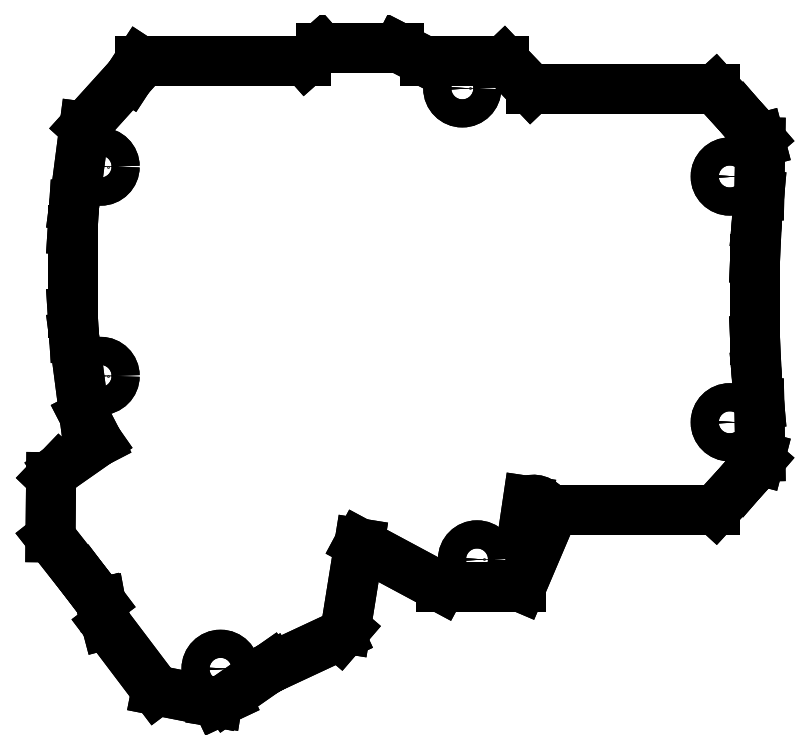
<metadata>
{"format":"dxf","ext":"dxf","renderer":"ezdxf+matplotlib","layout":"modelspace","background":"white","min_lineweight":24,"dpi":150}
</metadata>
<code>
0
SECTION
2
ENTITIES
0
LINE
8
0
10
11.26
20
-54.01
30
-3
11
12
21
-48.98
31
-3
0
LINE
8
0
10
12
20
-48.98
30
-3
11
12
21
-48.98
31
-2.25
0
LINE
8
0
10
11.26
20
-54.01
30
-2.25
11
12
21
-48.98
31
-2.25
0
LINE
8
0
10
11.26
20
-54.01
30
-3
11
11.26
21
-54.01
31
-2.25
0
ARC
8
0
10
13.2
20
-51.72
30
-3
40
3
50
-130.4
51
113.6
0
LINE
8
0
10
-52.27
20
-91.01
30
-3
11
-54.19
21
-91.91
31
-3
0
LINE
8
0
10
-42.85
20
-84.41
30
-3
11
-52.27
21
-91.01
31
-3
0
LINE
8
0
10
-42.78
20
-84.54
30
-3
11
-42.85
21
-84.41
31
-3
0
LINE
8
0
10
-42.78
20
-84.54
30
-3
11
-28.09
21
-77.7
31
-3
0
LINE
8
0
10
-26.83
20
-76.22
30
-3
11
-28.09
21
-77.7
31
-3
0
LINE
8
0
10
-26.83
20
-76.22
30
-3
11
-23.9
21
-58.03
31
-3
0
LINE
8
0
10
-6.547
20
-67.34
30
-3
11
-23.9
21
-58.03
31
-3
0
LINE
8
0
10
10.53
20
-67.34
30
-3
11
-6.547
21
-67.34
31
-3
0
LINE
8
0
10
17.55
20
-50.85
30
-3
11
10.53
21
-67.34
31
-3
0
LINE
8
0
10
17.55
20
-50.85
30
-3
11
51.98
21
-50.85
31
-3
0
LINE
8
0
10
51.98
20
-50.85
30
-3
11
57.34
21
-44.99
31
-3
0
LINE
8
0
10
61.36
20
-40.32
30
-3
11
57.34
21
-44.99
31
-3
0
LINE
8
0
10
61.36
20
-40.32
30
-3
11
61.57
21
-39.52
31
-3
0
LINE
8
0
10
61.36
20
-28.27
30
-3
11
61.57
21
-39.52
31
-3
0
LINE
8
0
10
60.81
20
-22.22
30
-3
11
61.36
21
-28.27
31
-3
0
LINE
8
0
10
60.81
20
-22.22
30
-3
11
60.47
21
-14.7
31
-3
0
LINE
8
0
10
60.47
20
2.7
30
-3
11
60.47
21
-14.7
31
-3
0
LINE
8
0
10
60.47
20
2.7
30
-3
11
60.81
21
10.22
31
-3
0
LINE
8
0
10
60.81
20
10.22
30
-3
11
61.36
21
16.27
31
-3
0
LINE
8
0
10
61.57
20
27.52
30
-3
11
61.36
21
16.27
31
-3
0
LINE
8
0
10
61.57
20
27.52
30
-3
11
61.36
21
28.32
31
-3
0
LINE
8
0
10
61.36
20
28.32
30
-3
11
57.34
21
32.99
31
-3
0
LINE
8
0
10
57.34
20
32.99
30
-3
11
51.98
21
38.85
31
-3
0
LINE
8
0
10
12.67
20
38.85
30
-3
11
51.98
21
38.85
31
-3
0
LINE
8
0
10
6.949
20
44.85
30
-3
11
12.67
21
38.85
31
-3
0
LINE
8
0
10
6.949
20
44.85
30
-3
11
-10.03
21
44.85
31
-3
0
LINE
8
0
10
-15.53
20
47.67
30
-3
11
-10.03
21
44.85
31
-3
0
LINE
8
0
10
-32.17
20
47.67
30
-3
11
-15.53
21
47.67
31
-3
0
LINE
8
0
10
-35.35
20
44.85
30
-3
11
-32.17
21
47.67
31
-3
0
LINE
8
0
10
-70.75
20
44.85
30
-3
11
-35.35
21
44.85
31
-3
0
LINE
8
0
10
-70.75
20
44.85
30
-3
11
-73.05
21
41.33
31
-3
0
LINE
8
0
10
-82.55
20
30.83
30
-3
11
-73.05
21
41.33
31
-3
0
LINE
8
0
10
-82.55
20
30.83
30
-3
11
-84.75
21
13.92
31
-3
0
LINE
8
0
10
-85.08
20
8.8
30
-3
11
-84.75
21
13.92
31
-3
0
LINE
8
0
10
-85.08
20
8.8
30
-3
11
-85.08
21
-8.8
31
-3
0
LINE
8
0
10
-85.08
20
-8.8
30
-3
11
-84.75
21
-13.92
31
-3
0
LINE
8
0
10
-82.55
20
-30.83
30
-3
11
-84.75
21
-13.92
31
-3
0
LINE
8
0
10
-79.7
20
-36.35
30
-3
11
-82.55
21
-30.83
31
-3
0
LINE
8
0
10
-87.94
20
-42.13
30
-3
11
-79.7
21
-36.35
31
-3
0
LINE
8
0
10
-87.94
20
-42.13
30
-3
11
-89.65
21
-43.91
31
-3
0
LINE
8
0
10
-89.78
20
-56.75
30
-3
11
-89.65
21
-43.91
31
-3
0
LINE
8
0
10
-82.76
20
-65.69
30
-3
11
-89.78
21
-56.75
31
-3
0
LINE
8
0
10
-79.07
20
-70.57
30
-3
11
-82.76
21
-65.69
31
-3
0
LINE
8
0
10
-79.07
20
-70.57
30
-3
11
-79.03
21
-70.81
31
-3
0
LINE
8
0
10
-77.85
20
-75.28
30
-3
11
-79.03
21
-70.81
31
-3
0
LINE
8
0
10
-67.19
20
-89.37
30
-3
11
-77.85
21
-75.28
31
-3
0
LINE
8
0
10
-54.92
20
-91.79
30
-3
11
-67.19
21
-89.37
31
-3
0
LINE
8
0
10
-54.19
20
-91.91
30
-3
11
-54.92
21
-91.79
31
-3
0
CIRCLE
8
0
10
-53.52
20
-84.78
30
-3
40
3
0
CIRCLE
8
0
10
1.167
20
-61.45
30
-3
40
3
0
CIRCLE
8
0
10
55.07
20
-32.21
30
-3
40
3
0
CIRCLE
8
0
10
-79.1
20
-22.32
30
-3
40
3
0
CIRCLE
8
0
10
-1.968
20
39
30
-3
40
3
0
CIRCLE
8
0
10
55.07
20
20.21
30
-3
40
3
0
CIRCLE
8
0
10
-79.1
20
22.32
30
-3
40
3
0
ARC
8
0
10
13.2
20
-51.72
30
-2.25
40
3
50
-130.4
51
113.6
0
LINE
8
0
10
13.22
20
-50.85
30
-2.25
11
13.55
21
-50.85
31
-2.25
0
LINE
8
0
10
13.55
20
-50.85
30
-2.25
11
12.99
21
-52.75
31
-2.25
0
LINE
8
0
10
12.99
20
-52.75
30
-2.25
11
13.22
21
-50.85
31
-2.25
0
LINE
8
0
10
13.55
20
-50.85
30
-2.25
11
13.55
21
-50.85
31
0
0
LINE
8
0
10
13.22
20
-50.85
30
0
11
13.55
21
-50.85
31
0
0
LINE
8
0
10
13.22
20
-50.85
30
-2.25
11
13.22
21
-50.85
31
0
0
LINE
8
0
10
12.99
20
-52.75
30
-2.25
11
12.99
21
-52.75
31
0
0
LINE
8
0
10
13.55
20
-50.85
30
0
11
12.99
21
-52.75
31
0
0
LINE
8
0
10
12.99
20
-52.75
30
-8.882e-16
11
13.22
21
-50.85
31
-8.882e-16
0
LINE
8
0
10
-52.27
20
-91.01
30
-3
11
-52.27
21
-91.01
31
0
0
LINE
8
0
10
-54.19
20
-91.91
30
-3
11
-54.19
21
-91.91
31
0
0
LINE
8
0
10
-52.27
20
-91.01
30
0
11
-54.19
21
-91.91
31
0
0
LINE
8
0
10
-42.85
20
-84.41
30
-3
11
-42.85
21
-84.41
31
0
0
LINE
8
0
10
-42.85
20
-84.41
30
0
11
-52.27
21
-91.01
31
0
0
LINE
8
0
10
-54.92
20
-91.79
30
-3
11
-54.92
21
-91.79
31
0
0
LINE
8
0
10
-54.19
20
-91.91
30
-4.441e-16
11
-54.92
21
-91.79
31
-4.441e-16
0
LINE
8
0
10
-42.78
20
-84.54
30
-3
11
-42.78
21
-84.54
31
0
0
LINE
8
0
10
-42.78
20
-84.54
30
0
11
-42.85
21
-84.41
31
0
0
LINE
8
0
10
-67.19
20
-89.37
30
-3
11
-67.19
21
-89.37
31
0
0
LINE
8
0
10
-54.92
20
-91.79
30
0
11
-67.19
21
-89.37
31
0
0
LINE
8
0
10
-28.09
20
-77.7
30
-3
11
-28.09
21
-77.7
31
0
0
LINE
8
0
10
-42.78
20
-84.54
30
0
11
-28.09
21
-77.7
31
0
0
LINE
8
0
10
-77.85
20
-75.28
30
-3
11
-77.85
21
-75.28
31
0
0
LINE
8
0
10
-67.19
20
-89.37
30
0
11
-77.85
21
-75.28
31
0
0
LINE
8
0
10
-26.83
20
-76.22
30
-3
11
-26.83
21
-76.22
31
0
0
LINE
8
0
10
-26.83
20
-76.22
30
0
11
-28.09
21
-77.7
31
0
0
LINE
8
0
10
-79.03
20
-70.81
30
-3
11
-79.03
21
-70.81
31
0
0
LINE
8
0
10
-77.85
20
-75.28
30
0
11
-79.03
21
-70.81
31
0
0
LINE
8
0
10
-23.9
20
-58.03
30
-3
11
-23.9
21
-58.03
31
0
0
LINE
8
0
10
-26.83
20
-76.22
30
0
11
-23.9
21
-58.03
31
0
0
LINE
8
0
10
-79.07
20
-70.57
30
-3
11
-79.07
21
-70.57
31
0
0
LINE
8
0
10
-79.07
20
-70.57
30
-4.441e-16
11
-79.03
21
-70.81
31
-4.441e-16
0
LINE
8
0
10
-6.547
20
-67.34
30
-3
11
-6.547
21
-67.34
31
0
0
LINE
8
0
10
-6.547
20
-67.34
30
0
11
-23.9
21
-58.03
31
0
0
LINE
8
0
10
-82.76
20
-65.69
30
-3
11
-82.76
21
-65.69
31
0
0
LINE
8
0
10
-79.07
20
-70.57
30
-4.441e-16
11
-82.76
21
-65.69
31
-4.441e-16
0
LINE
8
0
10
10.53
20
-67.34
30
-3
11
10.53
21
-67.34
31
0
0
LINE
8
0
10
10.53
20
-67.34
30
0
11
-6.547
21
-67.34
31
0
0
LINE
8
0
10
-89.78
20
-56.75
30
-3
11
-89.78
21
-56.75
31
0
0
LINE
8
0
10
-82.76
20
-65.69
30
0
11
-89.78
21
-56.75
31
0
0
LINE
8
0
10
17.55
20
-50.85
30
-3
11
17.55
21
-50.85
31
0
0
LINE
8
0
10
17.55
20
-50.85
30
0
11
10.53
21
-67.34
31
0
0
LINE
8
0
10
-89.65
20
-43.91
30
-3
11
-89.65
21
-43.91
31
0
0
LINE
8
0
10
-89.78
20
-56.75
30
0
11
-89.65
21
-43.91
31
0
0
LINE
8
0
10
51.98
20
-50.85
30
-3
11
51.98
21
-50.85
31
0
0
LINE
8
0
10
17.55
20
-50.85
30
0
11
51.98
21
-50.85
31
0
0
LINE
8
0
10
-87.94
20
-42.13
30
-3
11
-87.94
21
-42.13
31
0
0
LINE
8
0
10
-87.94
20
-42.13
30
0
11
-89.65
21
-43.91
31
0
0
LINE
8
0
10
57.34
20
-44.99
30
-3
11
57.34
21
-44.99
31
0
0
LINE
8
0
10
51.98
20
-50.85
30
0
11
57.34
21
-44.99
31
0
0
LINE
8
0
10
-79.7
20
-36.35
30
-3
11
-79.7
21
-36.35
31
0
0
LINE
8
0
10
-87.94
20
-42.13
30
0
11
-79.7
21
-36.35
31
0
0
LINE
8
0
10
61.36
20
-40.32
30
-3
11
61.36
21
-40.32
31
0
0
LINE
8
0
10
61.36
20
-40.32
30
0
11
57.34
21
-44.99
31
0
0
LINE
8
0
10
-82.55
20
-30.83
30
-3
11
-82.55
21
-30.83
31
0
0
LINE
8
0
10
-79.7
20
-36.35
30
0
11
-82.55
21
-30.83
31
0
0
LINE
8
0
10
61.57
20
-39.52
30
-3
11
61.57
21
-39.52
31
0
0
LINE
8
0
10
61.36
20
-40.32
30
0
11
61.57
21
-39.52
31
0
0
LINE
8
0
10
-84.75
20
-13.92
30
-3
11
-84.75
21
-13.92
31
0
0
LINE
8
0
10
-82.55
20
-30.83
30
0
11
-84.75
21
-13.92
31
0
0
LINE
8
0
10
61.36
20
-28.27
30
-3
11
61.36
21
-28.27
31
0
0
LINE
8
0
10
61.36
20
-28.27
30
0
11
61.57
21
-39.52
31
0
0
LINE
8
0
10
-85.08
20
-8.8
30
-3
11
-85.08
21
-8.8
31
0
0
LINE
8
0
10
-85.08
20
-8.8
30
0
11
-84.75
21
-13.92
31
0
0
LINE
8
0
10
60.81
20
-22.22
30
-3
11
60.81
21
-22.22
31
0
0
LINE
8
0
10
60.81
20
-22.22
30
-8.882e-16
11
61.36
21
-28.27
31
-8.882e-16
0
LINE
8
0
10
-85.08
20
8.8
30
-3
11
-85.08
21
8.8
31
0
0
LINE
8
0
10
-85.08
20
8.8
30
0
11
-85.08
21
-8.8
31
0
0
LINE
8
0
10
60.47
20
-14.7
30
-3
11
60.47
21
-14.7
31
0
0
LINE
8
0
10
60.81
20
-22.22
30
-4.441e-16
11
60.47
21
-14.7
31
-4.441e-16
0
LINE
8
0
10
-84.75
20
13.92
30
-3
11
-84.75
21
13.92
31
0
0
LINE
8
0
10
-85.08
20
8.8
30
0
11
-84.75
21
13.92
31
0
0
LINE
8
0
10
60.47
20
2.7
30
-3
11
60.47
21
2.7
31
0
0
LINE
8
0
10
60.47
20
2.7
30
4.441e-16
11
60.47
21
-14.7
31
4.441e-16
0
LINE
8
0
10
-82.55
20
30.83
30
-3
11
-82.55
21
30.83
31
0
0
LINE
8
0
10
-82.55
20
30.83
30
0
11
-84.75
21
13.92
31
0
0
LINE
8
0
10
60.81
20
10.22
30
-3
11
60.81
21
10.22
31
0
0
LINE
8
0
10
60.47
20
2.7
30
-8.882e-16
11
60.81
21
10.22
31
-8.882e-16
0
LINE
8
0
10
-73.05
20
41.33
30
-3
11
-73.05
21
41.33
31
0
0
LINE
8
0
10
-82.55
20
30.83
30
0
11
-73.05
21
41.33
31
0
0
LINE
8
0
10
61.36
20
16.27
30
-3
11
61.36
21
16.27
31
0
0
LINE
8
0
10
60.81
20
10.22
30
-8.882e-16
11
61.36
21
16.27
31
-8.882e-16
0
LINE
8
0
10
-70.75
20
44.85
30
-3
11
-70.75
21
44.85
31
0
0
LINE
8
0
10
-70.75
20
44.85
30
0
11
-73.05
21
41.33
31
0
0
LINE
8
0
10
61.57
20
27.52
30
-3
11
61.57
21
27.52
31
0
0
LINE
8
0
10
61.57
20
27.52
30
0
11
61.36
21
16.27
31
0
0
LINE
8
0
10
-35.35
20
44.85
30
-3
11
-35.35
21
44.85
31
0
0
LINE
8
0
10
-70.75
20
44.85
30
0
11
-35.35
21
44.85
31
0
0
LINE
8
0
10
61.36
20
28.32
30
-3
11
61.36
21
28.32
31
0
0
LINE
8
0
10
61.57
20
27.52
30
0
11
61.36
21
28.32
31
0
0
LINE
8
0
10
-32.17
20
47.67
30
-3
11
-32.17
21
47.67
31
0
0
LINE
8
0
10
-35.35
20
44.85
30
0
11
-32.17
21
47.67
31
0
0
LINE
8
0
10
57.34
20
32.99
30
-3
11
57.34
21
32.99
31
0
0
LINE
8
0
10
61.36
20
28.32
30
0
11
57.34
21
32.99
31
0
0
LINE
8
0
10
-15.53
20
47.67
30
-3
11
-15.53
21
47.67
31
0
0
LINE
8
0
10
-32.17
20
47.67
30
0
11
-15.53
21
47.67
31
0
0
LINE
8
0
10
51.98
20
38.85
30
-3
11
51.98
21
38.85
31
0
0
LINE
8
0
10
57.34
20
32.99
30
0
11
51.98
21
38.85
31
0
0
LINE
8
0
10
-10.03
20
44.85
30
-3
11
-10.03
21
44.85
31
0
0
LINE
8
0
10
-15.53
20
47.67
30
0
11
-10.03
21
44.85
31
0
0
LINE
8
0
10
12.67
20
38.85
30
-3
11
12.67
21
38.85
31
0
0
LINE
8
0
10
12.67
20
38.85
30
0
11
51.98
21
38.85
31
0
0
LINE
8
0
10
6.949
20
44.85
30
-3
11
6.949
21
44.85
31
0
0
LINE
8
0
10
6.949
20
44.85
30
0
11
-10.03
21
44.85
31
0
0
LINE
8
0
10
6.949
20
44.85
30
0
11
12.67
21
38.85
31
0
0
LINE
8
0
10
-50.52
20
-84.78
30
-3
11
-50.52
21
-84.78
31
-2.25
0
CIRCLE
8
0
10
-53.52
20
-84.78
30
-2.25
40
3
0
LINE
8
0
10
4.167
20
-61.45
30
-3
11
4.167
21
-61.45
31
-2.25
0
CIRCLE
8
0
10
1.167
20
-61.45
30
-2.25
40
3
0
LINE
8
0
10
58.07
20
-32.21
30
-3
11
58.07
21
-32.21
31
-2.25
0
CIRCLE
8
0
10
55.07
20
-32.21
30
-2.25
40
3
0
LINE
8
0
10
-76.1
20
-22.32
30
-3
11
-76.1
21
-22.32
31
-2.25
0
CIRCLE
8
0
10
-79.1
20
-22.32
30
-2.25
40
3
0
LINE
8
0
10
-76.1
20
22.32
30
-3
11
-76.1
21
22.32
31
-2.25
0
CIRCLE
8
0
10
-79.1
20
22.32
30
-2.25
40
3
0
LINE
8
0
10
1.032
20
39
30
-3
11
1.032
21
39
31
-2.25
0
CIRCLE
8
0
10
-1.968
20
39
30
-2.25
40
3
0
LINE
8
0
10
58.07
20
20.21
30
-3
11
58.07
21
20.21
31
-2.25
0
CIRCLE
8
0
10
55.07
20
20.21
30
-2.25
40
3
0
CIRCLE
8
0
10
-53.52
20
-84.78
30
0
40
1.55
0
CIRCLE
8
0
10
-79.1
20
-22.32
30
0
40
1.55
0
CIRCLE
8
0
10
1.167
20
-61.45
30
0
40
1.55
0
CIRCLE
8
0
10
55.07
20
-32.21
30
0
40
1.55
0
CIRCLE
8
0
10
-79.1
20
22.32
30
0
40
1.55
0
CIRCLE
8
0
10
-1.968
20
39
30
0
40
1.55
0
CIRCLE
8
0
10
55.07
20
20.21
30
0
40
1.55
0
CIRCLE
8
0
10
-53.52
20
-84.78
30
-2.25
40
1.55
0
CIRCLE
8
0
10
1.167
20
-61.45
30
-2.25
40
1.55
0
CIRCLE
8
0
10
55.07
20
-32.21
30
-2.25
40
1.55
0
CIRCLE
8
0
10
-79.1
20
-22.32
30
-2.25
40
1.55
0
CIRCLE
8
0
10
-79.1
20
22.32
30
-2.25
40
1.55
0
CIRCLE
8
0
10
-1.968
20
39
30
-2.25
40
1.55
0
CIRCLE
8
0
10
55.07
20
20.21
30
-2.25
40
1.55
0
LINE
8
0
10
-51.97
20
-84.78
30
-2.25
11
-51.97
21
-84.78
31
0
0
LINE
8
0
10
-77.55
20
-22.32
30
-2.25
11
-77.55
21
-22.32
31
0
0
LINE
8
0
10
2.717
20
-61.45
30
-2.25
11
2.717
21
-61.45
31
0
0
LINE
8
0
10
56.62
20
-32.21
30
-2.25
11
56.62
21
-32.21
31
0
0
LINE
8
0
10
-77.55
20
22.32
30
-2.25
11
-77.55
21
22.32
31
0
0
LINE
8
0
10
-0.4181
20
39
30
-2.25
11
-0.4181
21
39
31
0
0
LINE
8
0
10
56.62
20
20.21
30
-2.25
11
56.62
21
20.21
31
0
0
ENDSEC
0
EOF

</code>
